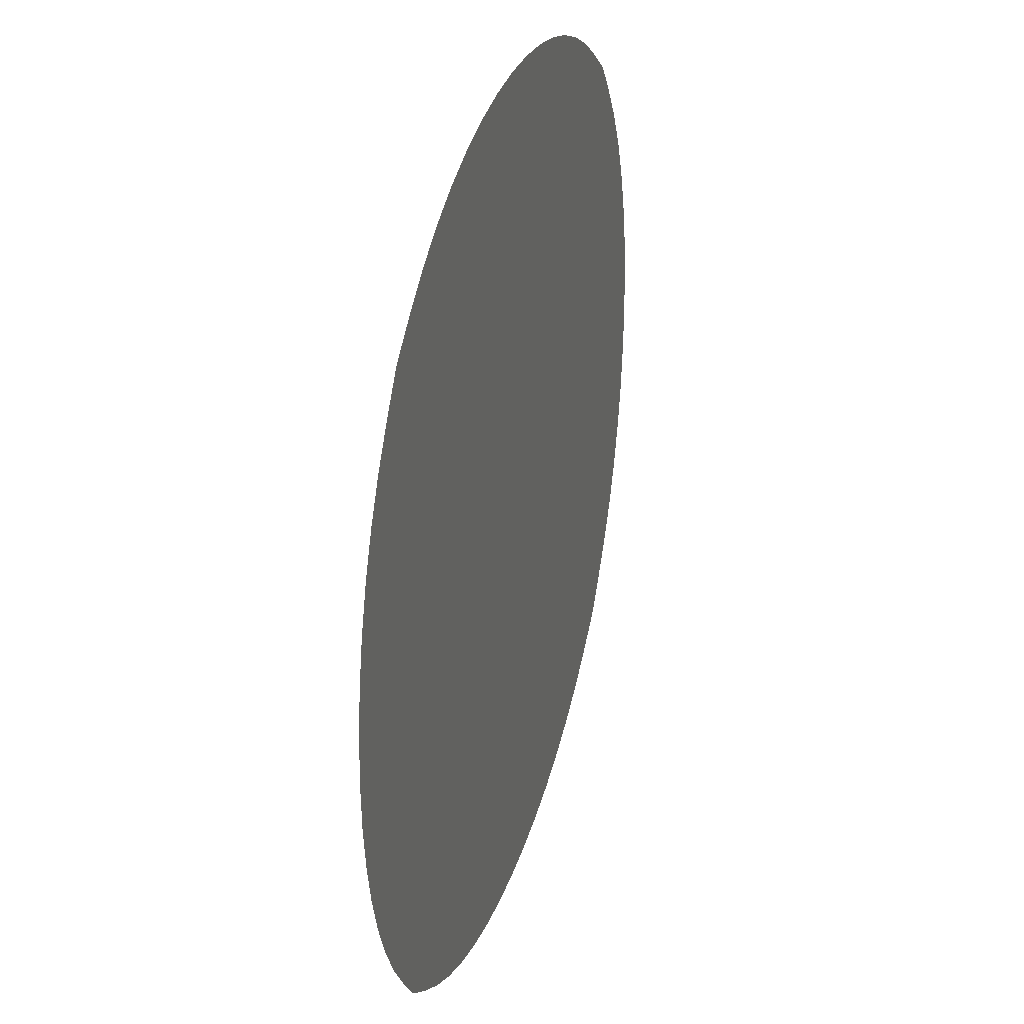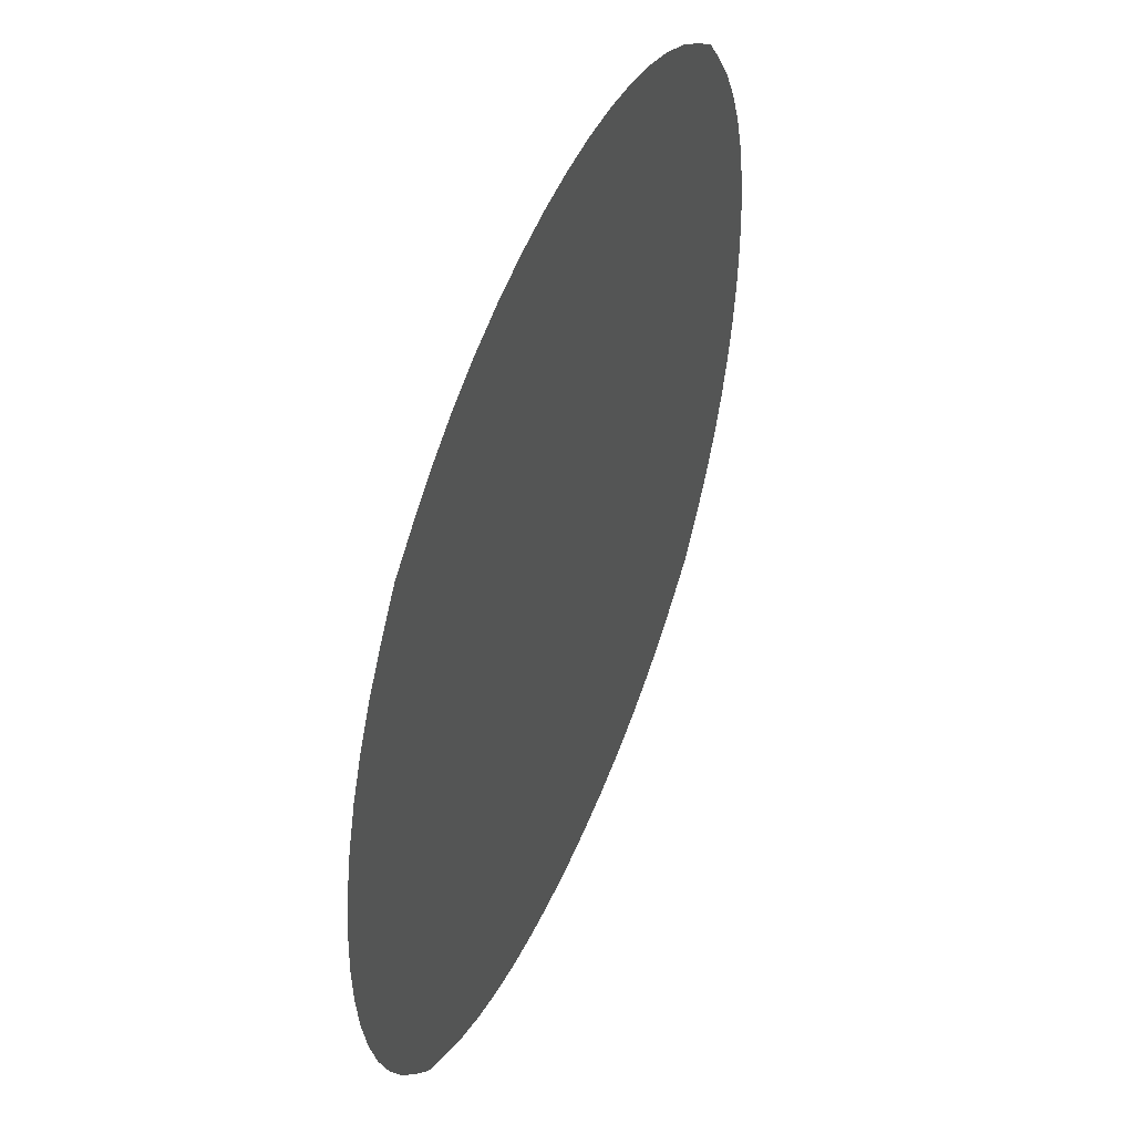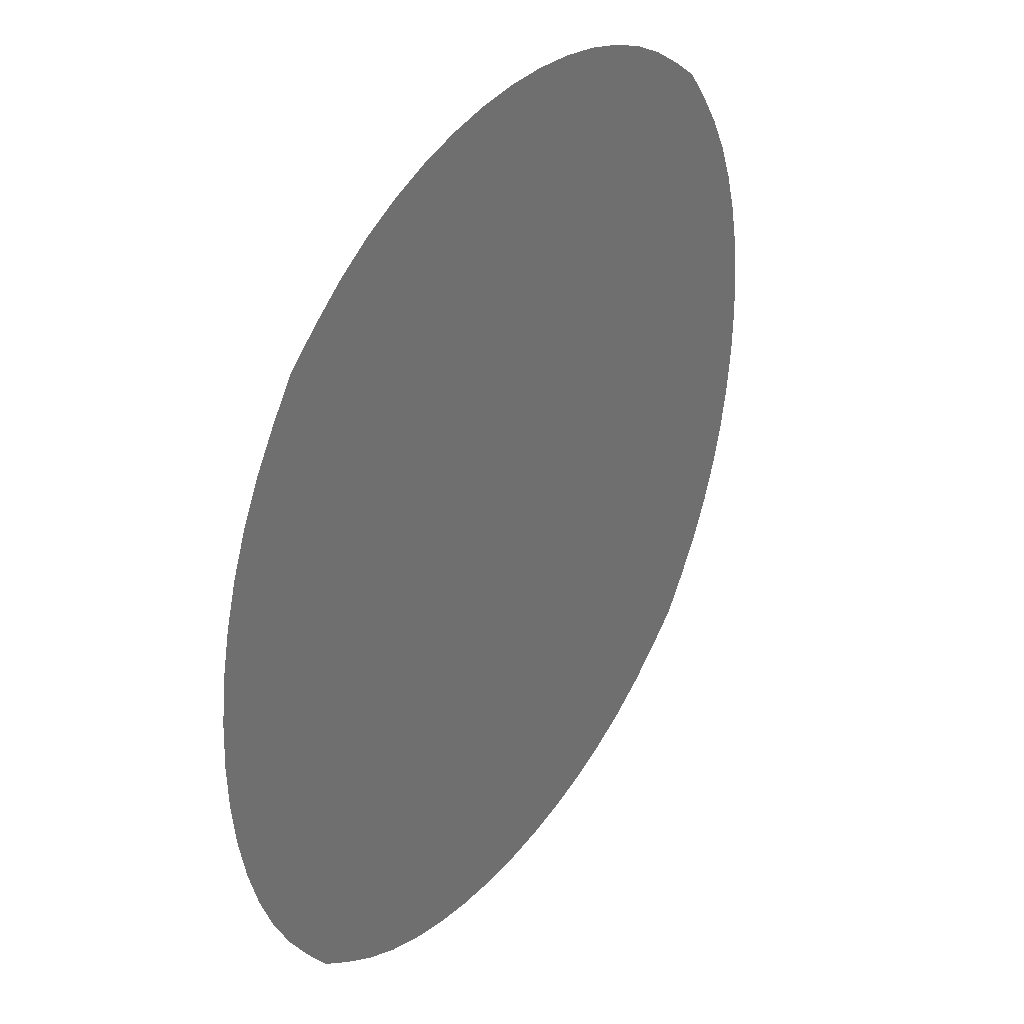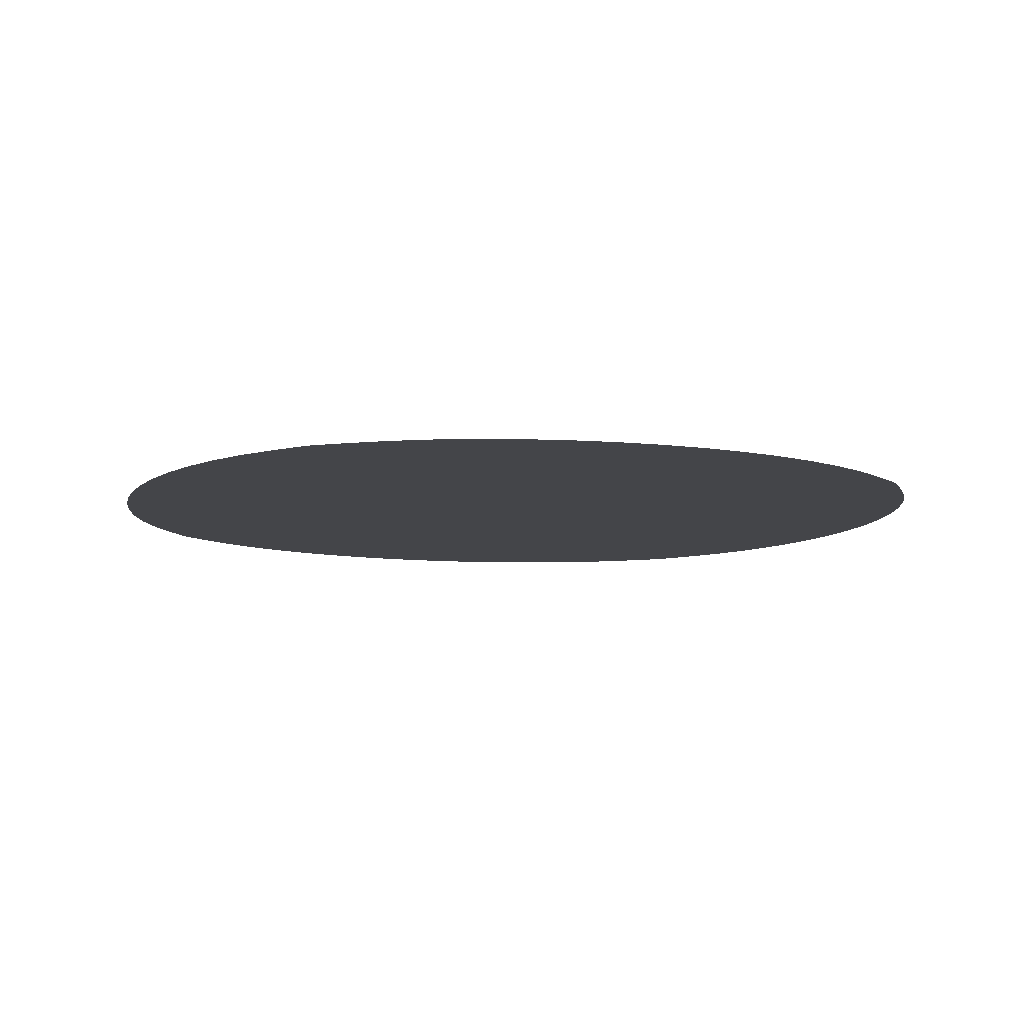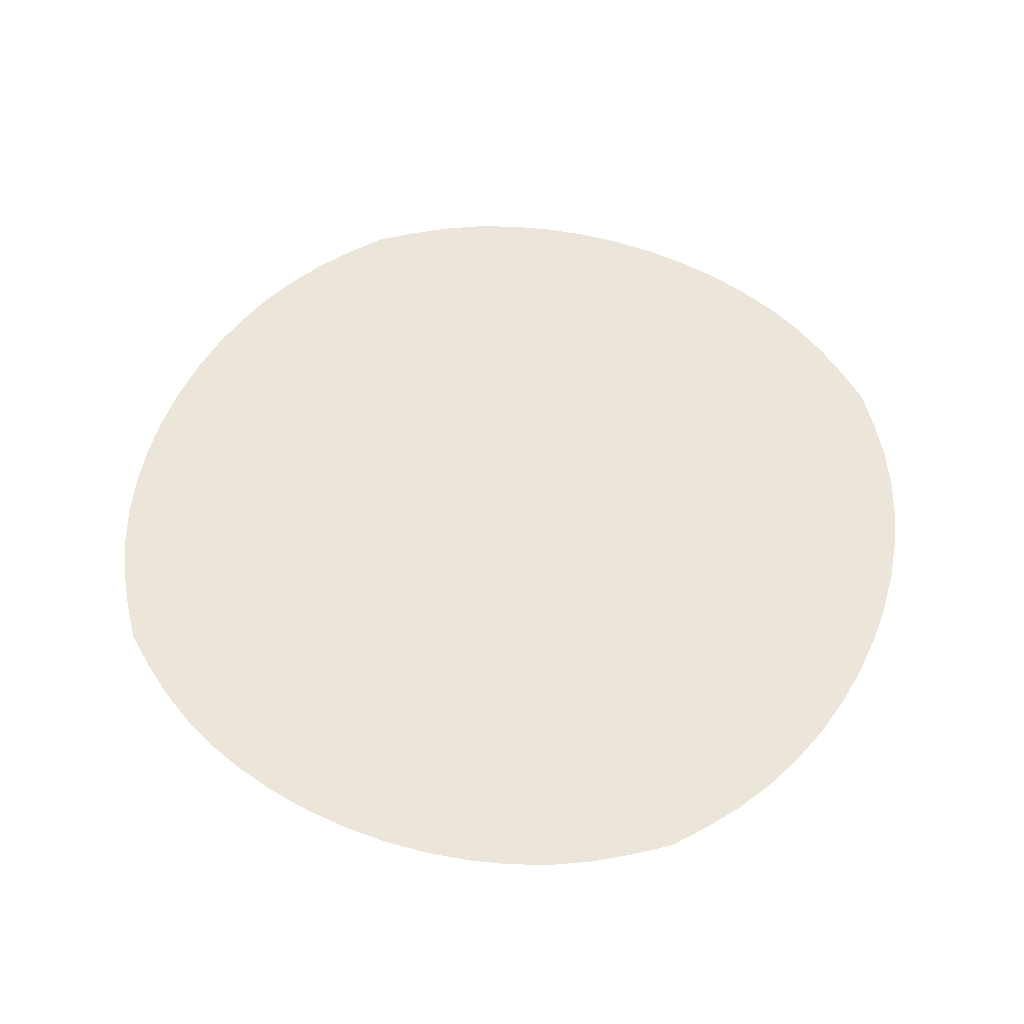
<metadata>
{"format":"obj","ext":"obj","renderer":"f3d","projection":"perspective","resolution":1024,"background":"white","views":[{"elev":31.4,"azim":106.1,"up":"+Y"},{"elev":48.6,"azim":-68.1,"up":"+Y"},{"elev":34.8,"azim":122.5,"up":"+Y"},{"elev":-9.0,"azim":70.8,"up":"+Z"},{"elev":55.5,"azim":-156.7,"up":"+Z"}]}
</metadata>
<code>
o Plane.001
v -56.37 56.37 0
v -56.37 -56.37 0
v 56.37 56.37 0
v 56.37 -56.37 0
v 50.43 60.9 0
v 44.24 65.1 0
v 37.62 68.71 0
v 30.59 71.66 0
v 23.23 73.95 0
v 15.62 75.59 0
v 7.851 76.57 0
v 0 76.9 0
v -7.851 76.57 0
v -15.62 75.59 0
v -23.23 73.95 0
v -30.59 71.66 0
v -37.62 68.71 0
v -44.24 65.1 0
v -50.43 60.9 0
v -60.9 50.43 0
v -65.1 44.24 0
v -68.71 37.62 0
v -71.66 30.59 0
v -73.95 23.23 0
v -75.59 15.62 0
v -76.57 7.851 0
v -76.9 0 0
v -76.57 -7.851 0
v -75.59 -15.62 0
v -73.95 -23.23 0
v -71.66 -30.59 0
v -68.71 -37.62 0
v -65.1 -44.24 0
v -60.9 -50.43 0
v -50.43 -60.9 0
v -44.24 -65.1 0
v -37.62 -68.71 0
v -30.59 -71.66 0
v -23.23 -73.95 0
v -15.62 -75.59 0
v -7.851 -76.57 0
v 0 -76.9 0
v 7.851 -76.57 0
v 15.62 -75.59 0
v 23.23 -73.95 0
v 30.59 -71.66 0
v 37.62 -68.71 0
v 44.24 -65.1 0
v 50.43 -60.9 0
v 60.9 -50.43 0
v 65.1 -44.24 0
v 68.71 -37.62 0
v 71.66 -30.59 0
v 73.95 -23.23 0
v 75.59 -15.62 0
v 76.57 -7.851 0
v 76.9 0 0
v 76.57 7.851 0
v 75.59 15.62 0
v 73.95 23.23 0
v 71.66 30.59 0
v 68.71 37.62 0
v 65.1 44.24 0
v 60.9 50.43 0
v -54.01 54.01 0
v -57.38 46.98 0
v -60.34 39.68 0
v -62.81 32.11 0
v -64.75 24.3 0
v -66.16 16.3 0
v -67 8.181 0
v -67.29 0 0
v -67 -8.181 0
v -66.16 -16.3 0
v -64.75 -24.3 0
v -62.81 -32.11 0
v -60.34 -39.68 0
v -57.38 -46.98 0
v -54.01 -54.01 0
v -46.98 57.38 0
v -49.58 49.58 0
v -51.93 41.65 0
v -53.94 33.57 0
v -55.55 25.33 0
v -56.72 16.96 0
v -57.43 8.5 0
v -57.68 0 0
v -57.43 -8.5 0
v -56.72 -16.96 0
v -55.55 -25.33 0
v -53.94 -33.57 0
v -51.93 -41.65 0
v -49.58 -49.58 0
v -46.98 -57.38 0
v -39.68 60.34 0
v -41.65 51.93 0
v -43.47 43.47 0
v -45.05 34.93 0
v -46.33 26.29 0
v -47.28 17.57 0
v -47.86 8.798 0
v -48.06 0 0
v -47.86 -8.798 0
v -47.28 -17.57 0
v -46.33 -26.29 0
v -45.05 -34.93 0
v -43.47 -43.47 0
v -41.65 -51.93 0
v -39.68 -60.34 0
v -32.11 62.81 0
v -33.57 53.94 0
v -34.93 45.05 0
v -36.12 36.12 0
v -37.1 27.14 0
v -37.83 18.12 0
v -38.29 9.064 0
v -38.45 0 0
v -38.29 -9.064 0
v -37.83 -18.12 0
v -37.1 -27.14 0
v -36.12 -36.12 0
v -34.93 -45.05 0
v -33.57 -53.94 0
v -32.11 -62.81 0
v -24.3 64.75 0
v -25.33 55.55 0
v -26.29 46.33 0
v -27.14 37.1 0
v -27.84 27.84 0
v -28.38 18.57 0
v -28.72 9.289 0
v -28.84 0 0
v -28.72 -9.289 0
v -28.38 -18.57 0
v -27.84 -27.84 0
v -27.14 -37.1 0
v -26.29 -46.33 0
v -25.33 -55.55 0
v -24.3 -64.75 0
v -16.3 66.16 0
v -16.96 56.72 0
v -17.57 47.28 0
v -18.12 37.83 0
v -18.57 28.38 0
v -18.92 18.92 0
v -19.15 9.462 0
v -19.23 0 0
v -19.15 -9.462 0
v -18.92 -18.92 0
v -18.57 -28.38 0
v -18.12 -37.83 0
v -17.57 -47.28 0
v -16.96 -56.72 0
v -16.3 -66.16 0
v -8.181 67 0
v -8.5 57.43 0
v -8.798 47.86 0
v -9.064 38.29 0
v -9.289 28.72 0
v -9.462 19.15 0
v -9.574 9.574 0
v -9.613 0 0
v -9.574 -9.574 0
v -9.462 -19.15 0
v -9.289 -28.72 0
v -9.064 -38.29 0
v -8.798 -47.86 0
v -8.5 -57.43 0
v -8.181 -67 0
v -0 67.29 0
v 1e-06 57.68 0
v -0 48.06 0
v -0 38.45 0
v -0 28.84 0
v 0 19.23 0
v -1e-06 9.613 0
v 0 0 0
v 0 -9.613 0
v 0 -19.23 0
v -0 -28.84 0
v 0 -38.45 0
v -0 -48.06 0
v -0 -57.68 0
v 0 -67.29 0
v 8.181 67 0
v 8.5 57.43 0
v 8.798 47.86 0
v 9.064 38.29 0
v 9.289 28.72 0
v 9.462 19.15 0
v 9.574 9.574 0
v 9.613 0 0
v 9.574 -9.574 0
v 9.462 -19.15 0
v 9.289 -28.72 0
v 9.064 -38.29 0
v 8.798 -47.86 0
v 8.5 -57.43 0
v 8.181 -67 0
v 16.3 66.16 0
v 16.96 56.72 0
v 17.57 47.28 0
v 18.12 37.83 0
v 18.57 28.38 0
v 18.92 18.92 0
v 19.15 9.462 0
v 19.23 0 0
v 19.15 -9.462 0
v 18.92 -18.92 0
v 18.57 -28.38 0
v 18.12 -37.83 0
v 17.57 -47.28 0
v 16.96 -56.72 0
v 16.3 -66.16 0
v 24.3 64.75 0
v 25.33 55.55 0
v 26.29 46.33 0
v 27.14 37.1 0
v 27.84 27.84 0
v 28.38 18.57 0
v 28.72 9.289 0
v 28.84 0 0
v 28.72 -9.289 0
v 28.38 -18.57 0
v 27.84 -27.84 0
v 27.14 -37.1 0
v 26.29 -46.33 0
v 25.33 -55.55 0
v 24.3 -64.75 0
v 32.11 62.81 0
v 33.57 53.94 0
v 34.93 45.05 0
v 36.12 36.12 0
v 37.1 27.14 0
v 37.83 18.12 0
v 38.29 9.064 0
v 38.45 0 0
v 38.29 -9.064 0
v 37.83 -18.12 0
v 37.1 -27.14 0
v 36.12 -36.12 0
v 34.93 -45.05 0
v 33.57 -53.94 0
v 32.11 -62.81 0
v 39.68 60.34 0
v 41.65 51.93 0
v 43.47 43.47 0
v 45.05 34.93 0
v 46.33 26.29 0
v 47.28 17.57 0
v 47.86 8.798 0
v 48.06 0 0
v 47.86 -8.798 0
v 47.28 -17.57 0
v 46.33 -26.29 0
v 45.05 -34.93 0
v 43.47 -43.47 0
v 41.65 -51.93 0
v 39.68 -60.34 0
v 46.98 57.38 0
v 49.58 49.58 0
v 51.93 41.65 0
v 53.94 33.57 0
v 55.55 25.33 0
v 56.72 16.96 0
v 57.43 8.5 0
v 57.68 0 0
v 57.43 -8.5 0
v 56.72 -16.96 0
v 55.55 -25.33 0
v 53.94 -33.57 0
v 51.93 -41.65 0
v 49.58 -49.58 0
v 46.98 -57.38 0
v 54.01 54.01 0
v 57.38 46.98 0
v 60.34 39.68 0
v 62.81 32.11 0
v 64.75 24.3 0
v 66.16 16.3 0
v 67 8.181 0
v 67.29 0 0
v 67 -8.181 0
v 66.16 -16.3 0
v 64.75 -24.3 0
v 62.81 -32.11 0
v 60.34 -39.68 0
v 57.38 -46.98 0
v 54.01 -54.01 0
f 65 81 80
f 66 82 81
f 67 83 82
f 68 84 83
f 69 85 84
f 70 86 85
f 71 87 86
f 73 87 72
f 74 88 73
f 75 89 74
f 76 90 75
f 77 91 76
f 78 92 77
f 79 93 78
f 80 96 95
f 81 97 96
f 82 98 97
f 83 99 98
f 84 100 99
f 85 101 100
f 86 102 101
f 88 102 87
f 89 103 88
f 90 104 89
f 91 105 90
f 92 106 91
f 93 107 92
f 94 108 93
f 95 111 110
f 96 112 111
f 97 113 112
f 98 114 113
f 99 115 114
f 100 116 115
f 101 117 116
f 103 117 102
f 104 118 103
f 105 119 104
f 106 120 105
f 107 121 106
f 108 122 107
f 109 123 108
f 110 126 125
f 111 127 126
f 112 128 127
f 113 129 128
f 114 130 129
f 115 131 130
f 116 132 131
f 118 132 117
f 119 133 118
f 120 134 119
f 121 135 120
f 122 136 121
f 123 137 122
f 124 138 123
f 125 141 140
f 126 142 141
f 127 143 142
f 128 144 143
f 129 145 144
f 130 146 145
f 131 147 146
f 133 147 132
f 134 148 133
f 135 149 134
f 136 150 135
f 137 151 136
f 138 152 137
f 139 153 138
f 140 156 155
f 141 157 156
f 142 158 157
f 143 159 158
f 144 160 159
f 145 161 160
f 146 162 161
f 148 162 147
f 149 163 148
f 150 164 149
f 151 165 150
f 152 166 151
f 153 167 152
f 154 168 153
f 155 171 170
f 156 172 171
f 157 173 172
f 158 174 173
f 159 175 174
f 160 176 175
f 161 177 176
f 163 177 162
f 164 178 163
f 165 179 164
f 166 180 165
f 167 181 166
f 168 182 167
f 169 183 168
f 171 185 170
f 172 186 171
f 173 187 172
f 174 188 173
f 175 189 174
f 176 190 175
f 177 191 176
f 177 193 192
f 178 194 193
f 179 195 194
f 180 196 195
f 181 197 196
f 182 198 197
f 183 199 198
f 186 200 185
f 187 201 186
f 188 202 187
f 189 203 188
f 190 204 189
f 191 205 190
f 192 206 191
f 192 208 207
f 193 209 208
f 194 210 209
f 195 211 210
f 196 212 211
f 197 213 212
f 198 214 213
f 201 215 200
f 202 216 201
f 203 217 202
f 204 218 203
f 205 219 204
f 206 220 205
f 207 221 206
f 207 223 222
f 208 224 223
f 209 225 224
f 210 226 225
f 211 227 226
f 212 228 227
f 213 229 228
f 216 230 215
f 217 231 216
f 218 232 217
f 219 233 218
f 220 234 219
f 221 235 220
f 222 236 221
f 222 238 237
f 223 239 238
f 224 240 239
f 225 241 240
f 226 242 241
f 227 243 242
f 228 244 243
f 231 245 230
f 232 246 231
f 233 247 232
f 234 248 233
f 235 249 234
f 236 250 235
f 237 251 236
f 237 253 252
f 238 254 253
f 239 255 254
f 240 256 255
f 241 257 256
f 242 258 257
f 243 259 258
f 246 260 245
f 247 261 246
f 248 262 247
f 249 263 248
f 250 264 249
f 251 265 250
f 252 266 251
f 252 268 267
f 253 269 268
f 254 270 269
f 255 271 270
f 256 272 271
f 257 273 272
f 258 274 273
f 261 275 260
f 262 276 261
f 263 277 262
f 264 278 263
f 265 279 264
f 266 280 265
f 267 281 266
f 267 283 282
f 268 284 283
f 269 285 284
f 270 286 285
f 271 287 286
f 272 288 287
f 273 289 288
f 1 65 19
f 20 66 65
f 21 67 66
f 22 68 67
f 23 69 68
f 24 70 69
f 25 71 70
f 26 72 71
f 28 72 27
f 29 73 28
f 30 74 29
f 31 75 30
f 32 76 31
f 33 77 32
f 34 78 33
f 2 79 34
f 35 94 79
f 36 109 94
f 37 124 109
f 38 139 124
f 39 154 139
f 40 169 154
f 41 184 169
f 184 43 199
f 199 44 214
f 214 45 229
f 229 46 244
f 244 47 259
f 259 48 274
f 274 49 289
f 289 4 50
f 288 50 51
f 287 51 52
f 286 52 53
f 285 53 54
f 284 54 55
f 283 55 56
f 282 56 57
f 282 58 281
f 281 59 280
f 280 60 279
f 279 61 278
f 278 62 277
f 277 63 276
f 276 64 275
f 275 3 5
f 260 5 6
f 245 6 7
f 230 7 8
f 215 8 9
f 200 9 10
f 185 10 11
f 170 11 12
f 13 170 12
f 14 155 13
f 15 140 14
f 16 125 15
f 17 110 16
f 18 95 17
f 19 80 18
f 65 66 81
f 66 67 82
f 67 68 83
f 68 69 84
f 69 70 85
f 70 71 86
f 71 72 87
f 73 88 87
f 74 89 88
f 75 90 89
f 76 91 90
f 77 92 91
f 78 93 92
f 79 94 93
f 80 81 96
f 81 82 97
f 82 83 98
f 83 84 99
f 84 85 100
f 85 86 101
f 86 87 102
f 88 103 102
f 89 104 103
f 90 105 104
f 91 106 105
f 92 107 106
f 93 108 107
f 94 109 108
f 95 96 111
f 96 97 112
f 97 98 113
f 98 99 114
f 99 100 115
f 100 101 116
f 101 102 117
f 103 118 117
f 104 119 118
f 105 120 119
f 106 121 120
f 107 122 121
f 108 123 122
f 109 124 123
f 110 111 126
f 111 112 127
f 112 113 128
f 113 114 129
f 114 115 130
f 115 116 131
f 116 117 132
f 118 133 132
f 119 134 133
f 120 135 134
f 121 136 135
f 122 137 136
f 123 138 137
f 124 139 138
f 125 126 141
f 126 127 142
f 127 128 143
f 128 129 144
f 129 130 145
f 130 131 146
f 131 132 147
f 133 148 147
f 134 149 148
f 135 150 149
f 136 151 150
f 137 152 151
f 138 153 152
f 139 154 153
f 140 141 156
f 141 142 157
f 142 143 158
f 143 144 159
f 144 145 160
f 145 146 161
f 146 147 162
f 148 163 162
f 149 164 163
f 150 165 164
f 151 166 165
f 152 167 166
f 153 168 167
f 154 169 168
f 155 156 171
f 156 157 172
f 157 158 173
f 158 159 174
f 159 160 175
f 160 161 176
f 161 162 177
f 163 178 177
f 164 179 178
f 165 180 179
f 166 181 180
f 167 182 181
f 168 183 182
f 169 184 183
f 171 186 185
f 172 187 186
f 173 188 187
f 174 189 188
f 175 190 189
f 176 191 190
f 177 192 191
f 177 178 193
f 178 179 194
f 179 180 195
f 180 181 196
f 181 182 197
f 182 183 198
f 183 184 199
f 186 201 200
f 187 202 201
f 188 203 202
f 189 204 203
f 190 205 204
f 191 206 205
f 192 207 206
f 192 193 208
f 193 194 209
f 194 195 210
f 195 196 211
f 196 197 212
f 197 198 213
f 198 199 214
f 201 216 215
f 202 217 216
f 203 218 217
f 204 219 218
f 205 220 219
f 206 221 220
f 207 222 221
f 207 208 223
f 208 209 224
f 209 210 225
f 210 211 226
f 211 212 227
f 212 213 228
f 213 214 229
f 216 231 230
f 217 232 231
f 218 233 232
f 219 234 233
f 220 235 234
f 221 236 235
f 222 237 236
f 222 223 238
f 223 224 239
f 224 225 240
f 225 226 241
f 226 227 242
f 227 228 243
f 228 229 244
f 231 246 245
f 232 247 246
f 233 248 247
f 234 249 248
f 235 250 249
f 236 251 250
f 237 252 251
f 237 238 253
f 238 239 254
f 239 240 255
f 240 241 256
f 241 242 257
f 242 243 258
f 243 244 259
f 246 261 260
f 247 262 261
f 248 263 262
f 249 264 263
f 250 265 264
f 251 266 265
f 252 267 266
f 252 253 268
f 253 254 269
f 254 255 270
f 255 256 271
f 256 257 272
f 257 258 273
f 258 259 274
f 261 276 275
f 262 277 276
f 263 278 277
f 264 279 278
f 265 280 279
f 266 281 280
f 267 282 281
f 267 268 283
f 268 269 284
f 269 270 285
f 270 271 286
f 271 272 287
f 272 273 288
f 273 274 289
f 1 20 65
f 20 21 66
f 21 22 67
f 22 23 68
f 23 24 69
f 24 25 70
f 25 26 71
f 26 27 72
f 28 73 72
f 29 74 73
f 30 75 74
f 31 76 75
f 32 77 76
f 33 78 77
f 34 79 78
f 2 35 79
f 35 36 94
f 36 37 109
f 37 38 124
f 38 39 139
f 39 40 154
f 40 41 169
f 41 42 184
f 184 42 43
f 199 43 44
f 214 44 45
f 229 45 46
f 244 46 47
f 259 47 48
f 274 48 49
f 289 49 4
f 288 289 50
f 287 288 51
f 286 287 52
f 285 286 53
f 284 285 54
f 283 284 55
f 282 283 56
f 282 57 58
f 281 58 59
f 280 59 60
f 279 60 61
f 278 61 62
f 277 62 63
f 276 63 64
f 275 64 3
f 260 275 5
f 245 260 6
f 230 245 7
f 215 230 8
f 200 215 9
f 185 200 10
f 170 185 11
f 13 155 170
f 14 140 155
f 15 125 140
f 16 110 125
f 17 95 110
f 18 80 95
f 19 65 80

</code>
